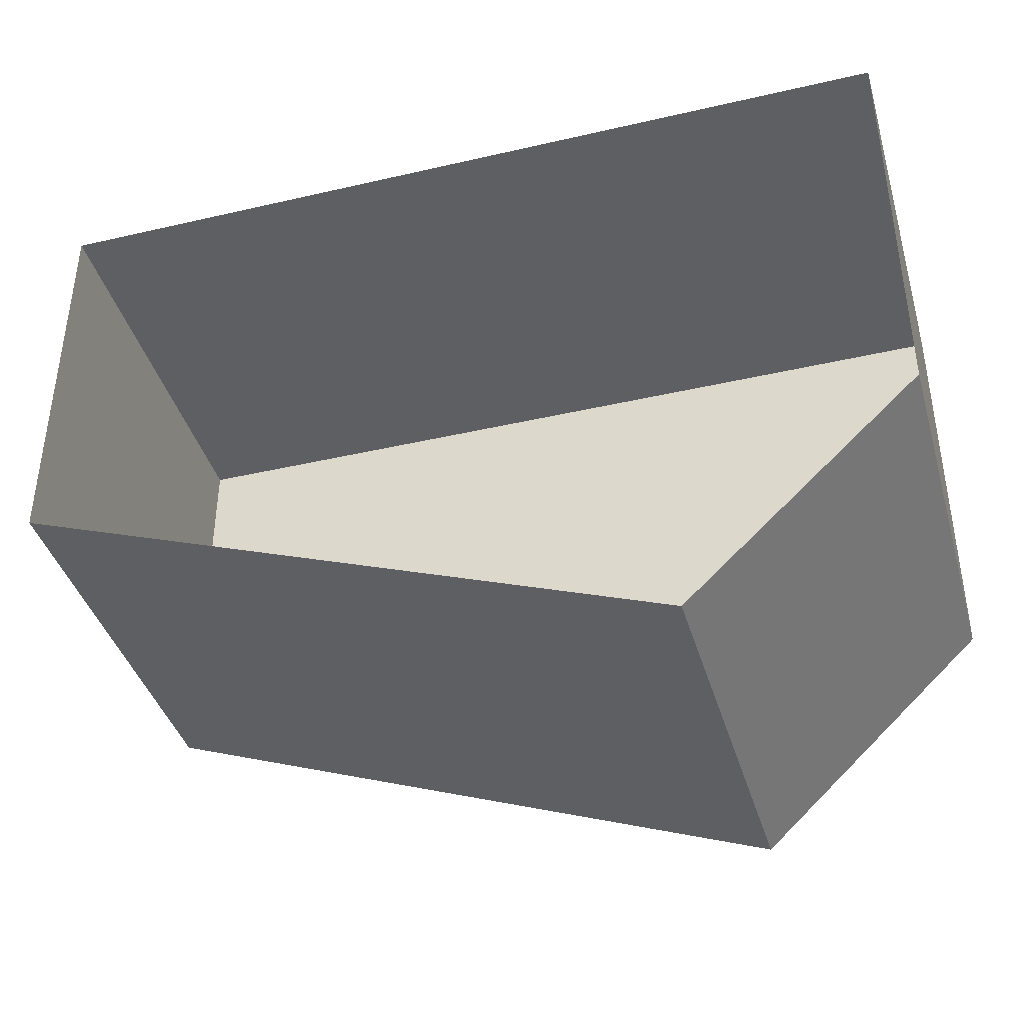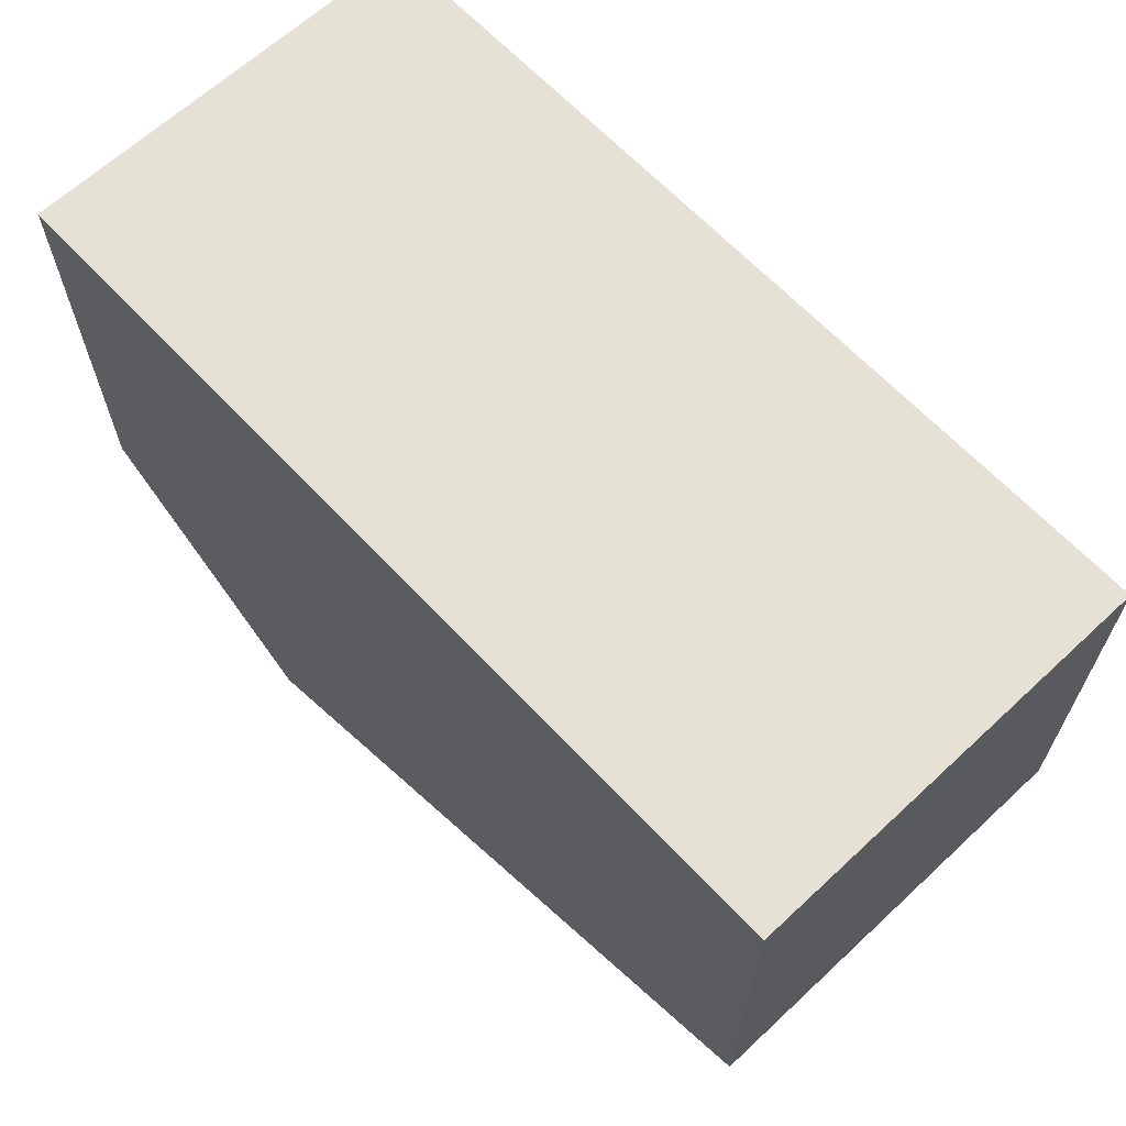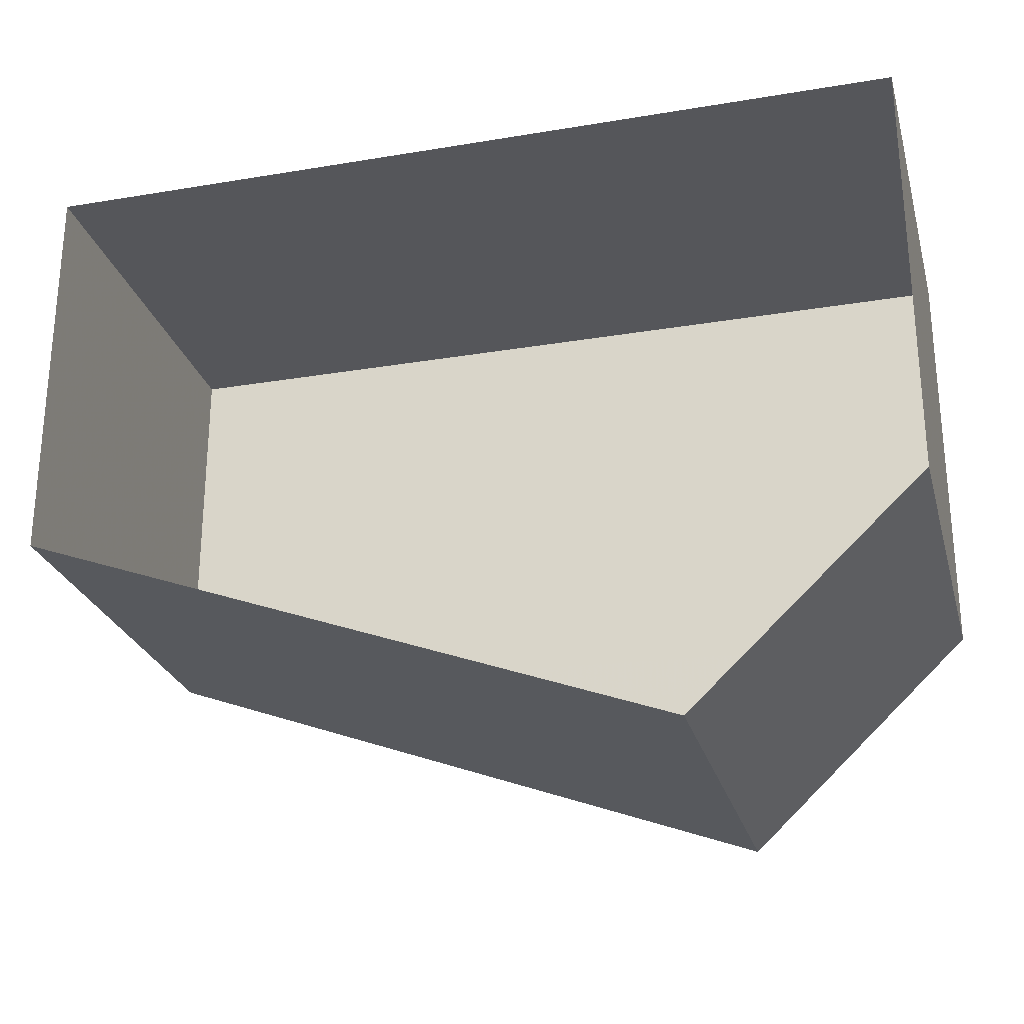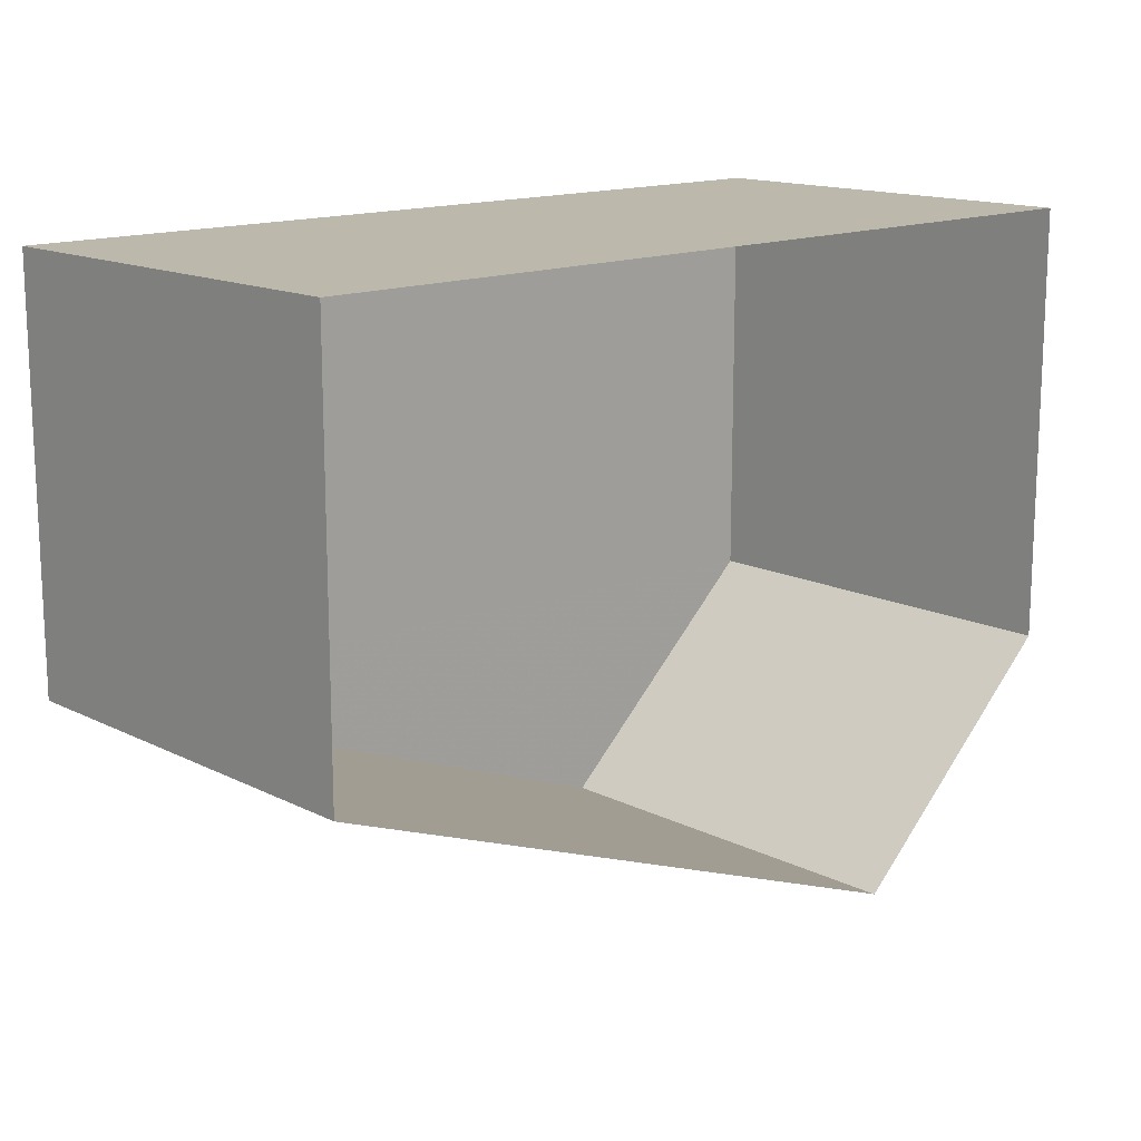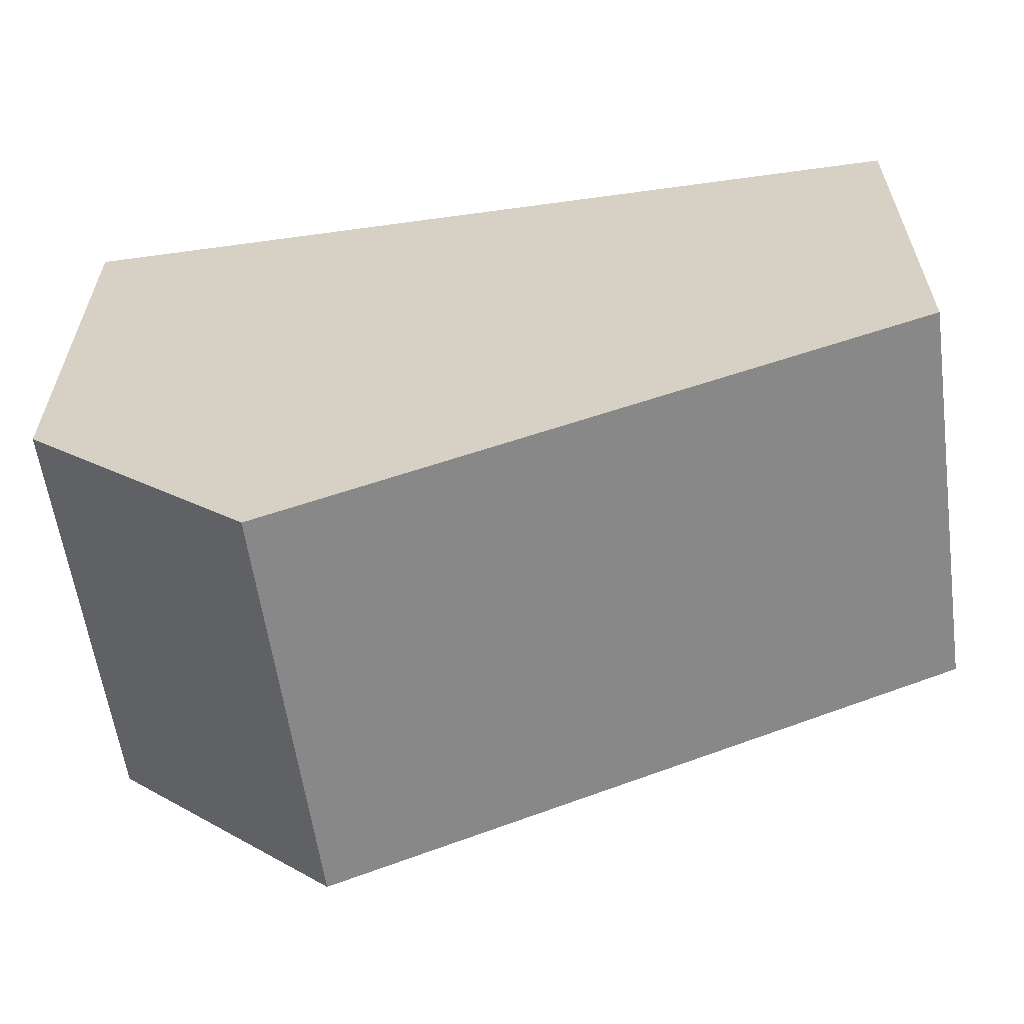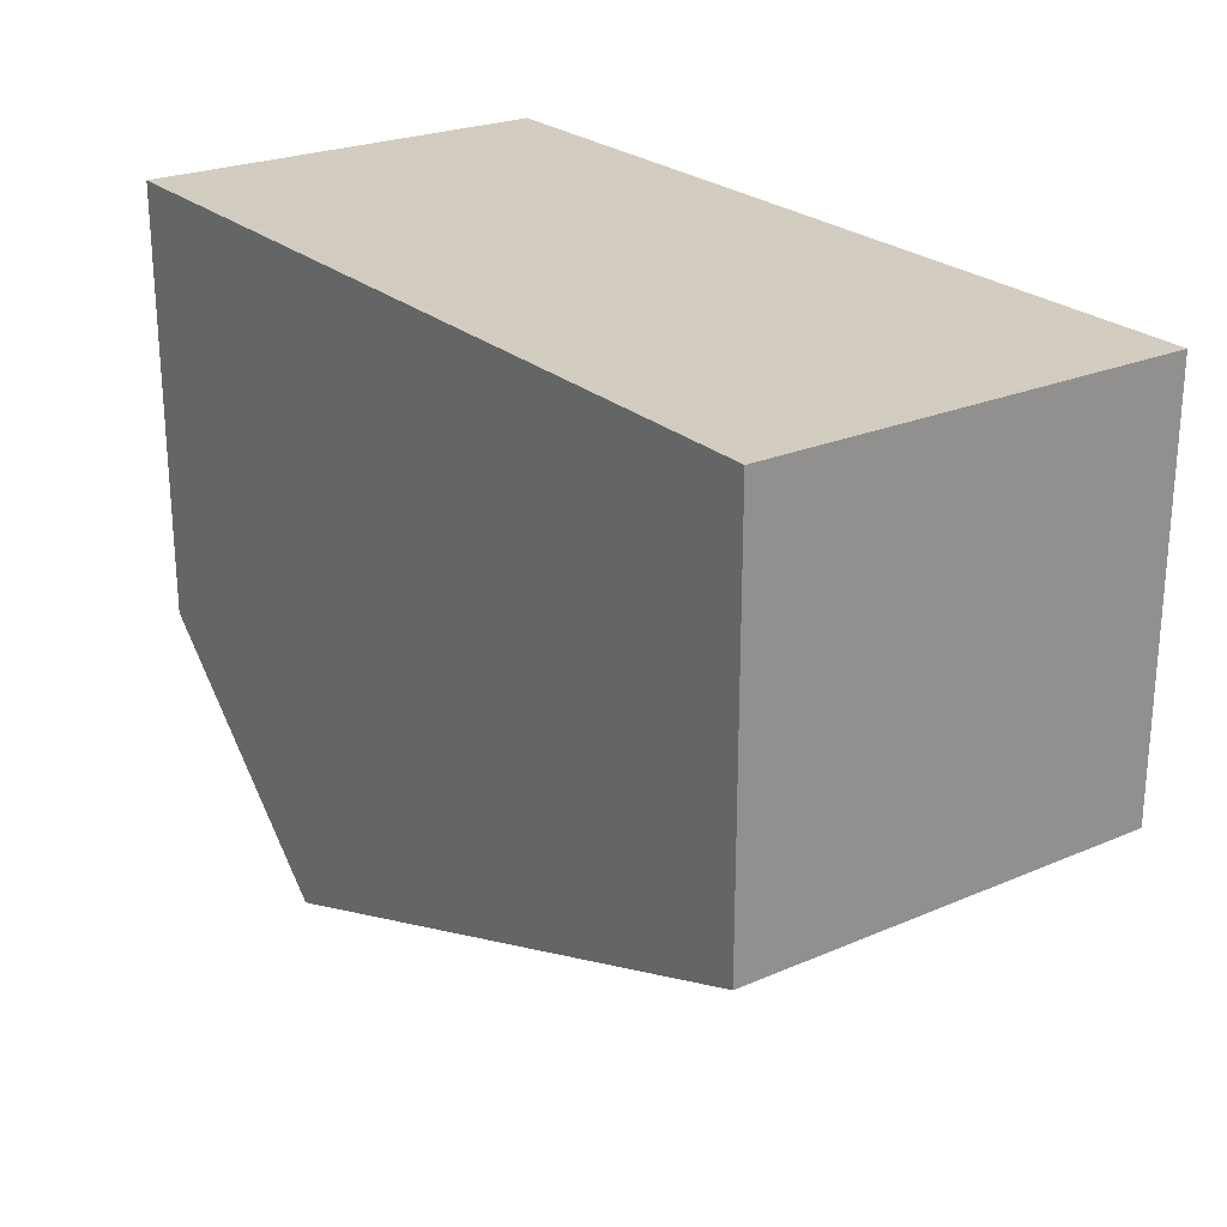
<metadata>
{"format":"obj","ext":"obj","renderer":"f3d","projection":"perspective","resolution":1024,"background":"white","views":[{"elev":-40.2,"azim":-164.1,"up":"+Z"},{"elev":64.8,"azim":46.9,"up":"+Z"},{"elev":-26.1,"azim":-165.2,"up":"+Z"},{"elev":14.7,"azim":137.0,"up":"+Z"},{"elev":-60.0,"azim":8.0,"up":"+Z"},{"elev":24.3,"azim":54.7,"up":"+Z"}]}
</metadata>
<code>
g Collision08
v 11.22 0.02668 -6.71
v -9.218 0.02967 -14.32
v -16.44 0.02666 -7.558
v -16.44 0.02666 5.943
v 11.22 0.02668 5.943
v 11.22 0.02668 5.943
v 11.22 13.02 5.943
v 11.22 13.02 -6.71
v 11.22 0.02668 -6.71
v -16.44 0.02666 5.943
v -16.44 13.02 5.943
v 11.22 13.02 5.943
v 11.22 0.02668 5.943
v 11.22 0.02668 -6.71
v 11.22 13.02 -6.71
v -9.218 13.02 -14.32
v -9.218 0.02967 -14.32
v -16.44 0.02666 -7.558
v -16.44 13.02 -7.558
v -16.44 13.02 5.943
v -16.44 0.02666 5.943
v -9.218 0.02967 -14.32
v -9.218 13.02 -14.32
v -16.44 13.02 -7.558
v -16.44 0.02666 -7.558
f 1 2 3
f 3 4 1
f 4 5 1
f 6 7 8
f 6 8 9
f 10 11 12
f 10 12 13
f 14 15 16
f 14 16 17
f 18 19 20
f 18 20 21
f 22 23 24
f 22 24 25

</code>
